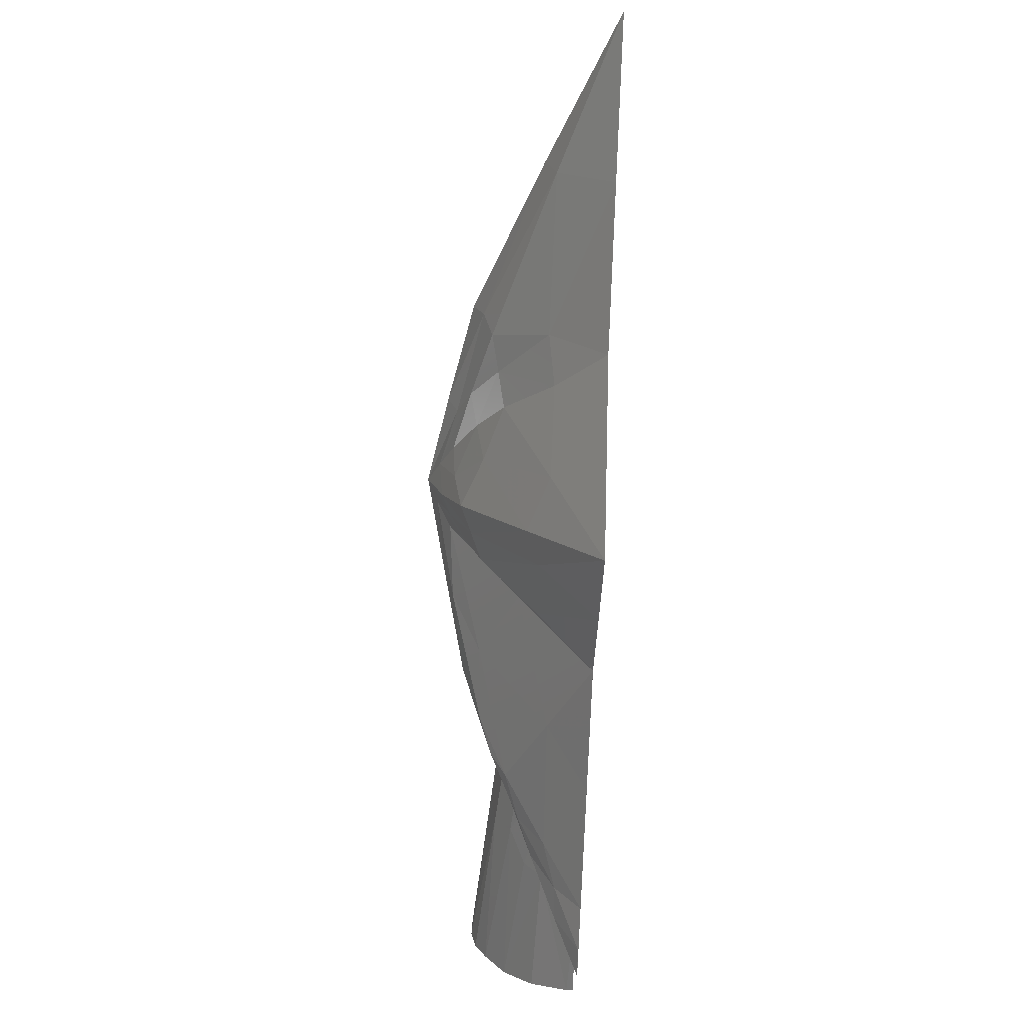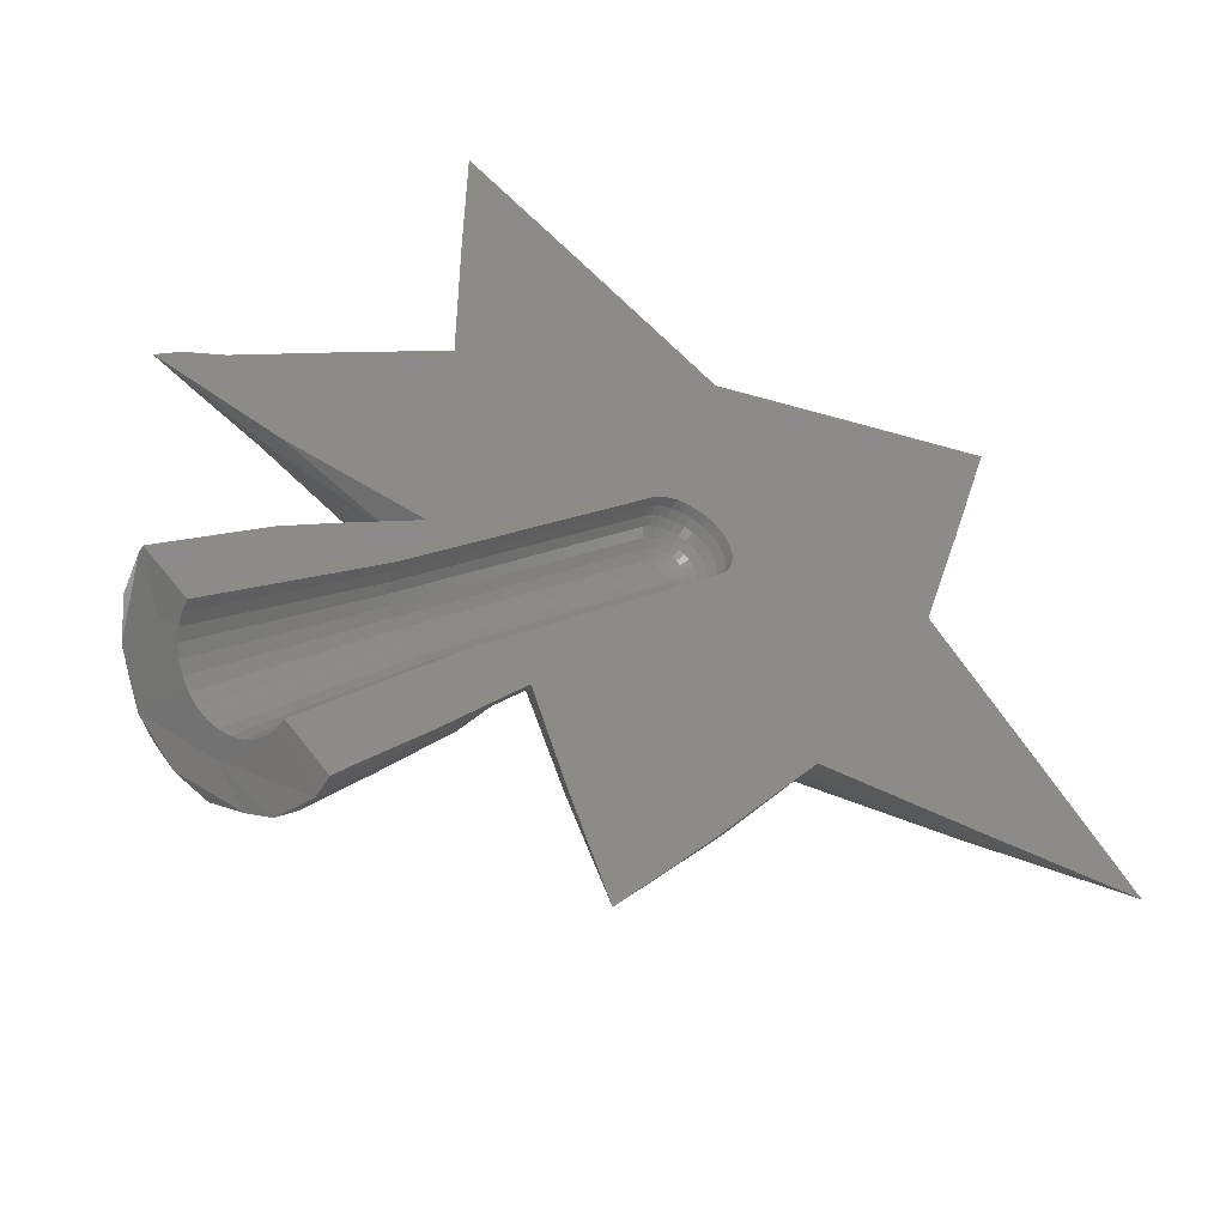
<metadata>
{"format":"stl","ext":"stl","renderer":"f3d","projection":"perspective","resolution":1024,"background":"white","views":[{"elev":70.1,"azim":92.8,"up":"+Y"},{"elev":-51.2,"azim":150.3,"up":"+Y"}]}
</metadata>
<code>
# stl→obj: 367 verts, 742 faces
v -22.7 -14.96 1.6e-05
v -35.02 -14.64 1.6e-05
v -27.9 -4.755 8e-06
v -25.82 -7.61 4.224
v -24.92 -9.651 5.091
v -21.2 -11.59 3.643
v -22.68 -14.96 1.6e-05
v -9.406 -11.94 3.584
v -27.87 -4.712 8e-06
v -10.62 -15.19 8e-06
v -20.71 5.137 8e-06
v -24.22 16.68 8e-06
v -24.23 16.7 8e-06
v -27.73 28.52 8e-06
v -16.13 24.8 8e-06
v -16.08 24.78 8e-06
v -4.496 21.01 8e-06
v -5.17 2.153 8e-06
v -5.045 2.874 8e-06
v 18.25 -13.58 8e-06
v 26.61 -15.75 8e-06
v 33.31 -21.74 8e-06
v 33.27 -2.762 8e-06
v 35.02 -4.321 8e-06
v 16.6 -8.426 8e-06
v 25.9 -15.14 8e-06
v 26.04 -15.26 8e-06
v 0.8327 4.357 8e-06
v 15.61 10.49 8e-06
v 23.04 4.781 8e-06
v 23.16 4.684 8e-06
v 30.56 -1.1 8e-06
v 33.23 -2.724 8e-06
v 22.29 -12.46 8e-06
v 15.65 22.59 8e-06
v 0.2708 4.826 8e-06
v 23.87 -30.81 8e-06
v 14.67 -26.15 8e-06
v 9.211 -19.33 8e-06
v -0.3762 5.167 8e-06
v 13.23 -18.45 8e-06
v -1.08 5.367 8e-06
v -1.81 5.416 8e-06
v -2.534 5.312 8e-06
v -3.221 5.06 8e-06
v -3.841 4.67 8e-06
v -4.366 4.161 8e-06
v -4.773 3.553 8e-06
v -5.143 1.422 8e-06
v -4.964 0.7121 8e-06
v -4.641 0.05534 8e-06
v -4.189 -0.52 8e-06
v 15.09 -26.67 8e-06
v 19.75 -32.24 8e-06
v 20.94 -33.74 8e-06
v -3.92 -24.55 8e-06
v 26.53 -6.798 8e-06
v 26.46 -6.819 8e-06
v 30.3 -24.58 8e-06
v 14.78 -26.29 8e-06
v -18.63 1.623 4.241
v -15.78 -0.6971 8.433
v -15.63 -2.875 9.176
v -14.61 -4.491 10
v -11.37 -6.451 8.567
v -6.969 -8.206 7.328
v -6.78 -13.63 4.328
v -5.011 -10.16 7.786
v -4.736 -16.55 4.137
v -3.459 -25.32 0.1689
v 9.208 -19.34 8e-06
v 9.211 -19.33 0.001368
v -2.523 -26.49 8e-06
v 3.773 -34.91 8e-06
v 6.46 -27.31 8e-06
v 6.667 -26.7 8e-06
v 14.79 -26.31 0.02742
v 16.55 -28.25 1.446
v 20.95 -33.76 1.737
v 23.95 -30.76 0.8831
v 23.93 -30.77 0.6775
v 23.95 -30.76 0.931
v 13.28 -18.4 0.7277
v -4.134 -0.4667 0.7277
v -4.576 0.09606 0.7277
v -4.892 0.7384 0.7277
v -5.067 1.432 0.7277
v -5.094 2.148 0.7277
v -4.972 2.853 0.7277
v -4.705 3.517 0.7277
v -4.307 4.112 0.7277
v -3.793 4.61 0.7277
v -3.188 4.991 0.7277
v -2.516 5.238 0.7277
v -1.807 5.34 0.7277
v -1.093 5.292 0.7277
v -0.4047 5.096 0.7277
v 0.2282 4.762 0.7277
v 0.7778 4.304 0.7277
v 18.2 -13.63 0.7277
v 30.27 -24.59 0.2539
v 31.12 -23.69 2.488
v 29.98 -24.8 1.793
v 30.14 -24.68 1.174
v 30.2 -24.63 0.9305
v 33.32 -21.76 0.515
v 25.02 -14.72 1.361
v 17.59 -8.484 1.942
v 27.03 -6.085 1.322
v 30.89 -3.608 1.897
v 33.33 -2.741 0.04242
v 28.88 -2.075 2.02
v 25.93 -0.5727 2.968
v 18.35 4.979 3.113
v 9.268 7.198 5.633
v 11.96 12.02 4.234
v 12.32 23.85 4.177
v 15.65 22.77 0
v 5.395 27.92 8e-06
v -3.412 17.51 3.689
v -7.197 17.95 4.241
v -18.2 21.93 4.224
v -19.86 20.45 5.091
v -20.56 16.31 3.643
v -17.05 5.088 3.689
v -14.09 1.41 7.869
v -10.87 0.866 9.913
v -8.463 0.5824 10.96
v -8.027 -1.028 11.69
v -8.86 -3.27 10.72
v -5.364 -5.387 9.378
v -3.542 -12.3 8.433
v -1.454 -14.54 8.351
v -3.652 -7.402 9.85
v 1.099 -16.94 8.397
v 2.209 -25.79 4.151
v 6.589 -27.03 0.06309
v 8.03 -16.73 2.146
v 10.81 -20.61 1.445
v 5.606 -24.42 2.361
v 12.4 -22.42 2.842
v 17.09 -28.33 3.157
v 21.97 -32.96 4.883
v 25.42 -29.23 5.777
v 24.1 -30.6 1.578
v 24.15 -30.55 1.821
v 24.79 -29.88 3.136
v 24.48 -30.21 2.631
v 24.91 -29.76 3.326
v 25.3 -29.37 3.724
v 25.45 -29.22 3.875
v 25.88 -28.78 4.148
v 24.39 -30.3 2.41
v 21.17 -33.35 3.39
v 13.45 -18.24 1.424
v -3.972 -0.3091 1.424
v -4.385 0.2164 1.424
v -3.709 -0.05426 2.057
v 13.71 -17.99 2.057
v -3.358 0.2869 2.601
v 14.06 -17.65 2.601
v -2.933 0.6993 3.031
v 14.48 -17.23 3.031
v -2.454 1.165 3.329
v 14.96 -16.77 3.329
v -1.941 1.664 3.481
v 15.48 -16.27 3.481
v -1.416 2.173 3.481
v 16 -15.76 3.481
v -2.022 1.792 3.481
v -2.04 1.867 3.481
v -1.988 1.724 3.481
v -2.043 1.943 3.481
v -2.03 2.018 3.481
v -2.002 2.089 3.481
v -1.959 2.153 3.481
v -1.904 2.206 3.481
v -1.839 2.247 3.481
v -1.768 2.273 3.481
v -1.692 2.284 3.481
v -1.616 2.279 3.481
v -1.542 2.258 3.481
v -1.474 2.222 3.481
v -2.594 1.343 3.329
v -3.16 0.9869 3.031
v -3.661 0.6718 2.601
v -4.075 0.4112 2.057
v -4.68 0.8164 1.424
v -4.843 1.464 1.424
v -4.868 2.132 1.424
v -4.754 2.791 1.424
v -4.506 3.412 1.424
v -4.133 3.967 1.424
v -3.654 4.432 1.424
v -3.088 4.788 1.424
v -2.46 5.019 1.424
v -1.799 5.114 1.424
v -1.132 5.069 1.424
v -0.4888 4.886 1.424
v 0.1023 4.574 1.424
v 0.6156 4.146 1.424
v -1.076 2.817 3.329
v -0.9022 2.672 3.329
v 16.52 -15.26 3.329
v -0.4227 3.138 3.031
v 16.99 -14.8 3.031
v 0.001932 3.55 2.601
v 17.42 -14.38 2.601
v 0.3531 3.891 2.057
v 17.77 -14.04 2.057
v 18.03 -13.79 1.424
v -0.1014 4.27 2.057
v -0.374 3.864 2.601
v -0.7036 3.372 3.031
v 25.88 -28.78 4.15
v 26.05 -28.62 4.254
v 26.53 -28.15 4.395
v 26.71 -27.98 4.449
v 27.38 -27.33 4.449
v 27.85 -26.86 4.308
v 29.04 -25.71 3.475
v 29.19 -25.57 3.324
v 28.03 -26.69 4.254
v 28.48 -26.26 3.979
v 28.65 -26.09 3.874
v 29.64 -25.13 2.629
v 29.51 -25.25 2.82
v 29.88 -24.89 2.042
v 29.97 -24.81 1.819
v 29.47 -25.29 8.184
v 31.86 -23.29 5.674
v 32.91 -21.95 3.39
v 25.34 -15.45 3.019
v 24.27 -15.75 4.417
v 21.69 -15.17 5.644
v 13.76 -7.456 4.47
v 16.74 -5.702 5.095
v 22.74 -5.246 3.263
v 26.36 -2.854 3.911
v 23.83 -1.667 4.982
v 20.9 -0.3044 6.072
v 11.92 2.042 8.472
v 2.894 4.185 11.12
v 5.216 7.953 9.779
v 8.191 12.32 8.433
v 15.57 34.91 0
v 6.794 14 9.176
v 10.33 24.94 5.091
v 5.414 27.93 8e-06
v 6.18 24.33 3.643
v -3.346 13.22 7.328
v -5.997 13.57 7.869
v -8.522 14.52 8.433
v -10.55 13.71 9.176
v -11.77 12.24 10
v -12.63 8.552 8.567
v -12.94 3.823 7.328
v -9.867 3.117 9.356
v -6.71 2.77 11.12
v -4.27 2.412 12.18
v -1.678 1.919 13.15
v -2.955 -0.3001 12.25
v -4.042 -2.605 11.12
v -1.824 -9.876 10.02
v 0.5031 -12.16 9.957
v -2.116 -4.698 11.35
v 2.579 -11.27 8.928
v 4.012 -13.31 7.083
v 4.161 -15.7 6.384
v 7.302 -13.97 4.481
v 9.983 -18.07 3.705
v 17.41 -27.24 4.586
v 23.06 -31.8 6.346
v 26.77 -28.21 8.604
v -4.336 0.9425 2.057
v -1.276 2.922 3.329
v -1.493 2.984 3.329
v -1.719 2.999 3.329
v -1.943 2.967 3.329
v -2.155 2.889 3.329
v -2.346 2.769 3.329
v -2.509 2.611 3.329
v -2.634 2.424 3.329
v -2.719 2.214 3.329
v -2.757 1.991 3.329
v -2.749 1.765 3.329
v -2.693 1.546 3.329
v -3.321 1.315 3.031
v -3.877 1.111 2.601
v -4.481 1.516 2.057
v -4.503 2.108 2.057
v -4.402 2.691 2.057
v -4.182 3.241 2.057
v -3.852 3.732 2.057
v -3.428 4.145 2.057
v -2.927 4.46 2.057
v -2.371 4.664 2.057
v -1.785 4.748 2.057
v -1.194 4.708 2.057
v -0.6249 4.547 2.057
v -1.027 3.543 3.031
v -0.807 4.092 2.601
v 30.48 -24.2 7.299
v 28.27 -26.43 8.606
v 20.7 -16.69 6.952
v 11.03 -7.275 5.523
v 13.94 -5.199 6.272
v 16.64 -2.335 7.968
v 21.38 -2.597 5.989
v 19.2 -0.8471 7.232
v 16.56 -0.4247 8.194
v 7.535 1.639 10.71
v 0.4507 3.066 12.28
v 2.938 6.943 11.05
v 1.733 7.958 11.73
v 5.02 14.7 10
v 1.247 14.39 8.567
v -3.069 10.08 9.356
v -5.52 10.34 9.913
v -5.045 7.958 10.96
v -6.369 7.028 11.73
v -8.758 7.127 10.76
v 5.319 0.2029 11.48
v 2.349 -2.075 10.3
v 1.074 -1.762 11.31
v -0.878 -2.32 12.35
v -2.01 4.536 12.18
v -0.3418 -7.152 11.37
v 1.715 -6.313 10.52
v 3.95 -5.521 9.407
v 6.427 -7.087 6.871
v 7.192 -10.75 5.665
v 7.278 -12.42 5.184
v 14.8 -21.91 5.671
v 16.29 -20.84 7.023
v 24.61 -30.01 8.184
v 18.13 -18.41 7.372
v -3.996 1.586 2.601
v -1.379 3.643 3.031
v -1.744 3.667 3.031
v -2.106 3.615 3.031
v -2.45 3.489 3.031
v -2.759 3.294 3.031
v -3.022 3.04 3.031
v -3.226 2.736 3.031
v -3.362 2.396 3.031
v -3.424 2.036 3.031
v -3.41 1.67 3.031
v -4.015 2.075 2.601
v -3.931 2.558 2.601
v -3.749 3.012 2.601
v -3.476 3.419 2.601
v -3.125 3.76 2.601
v -2.711 4.021 2.601
v -2.251 4.189 2.601
v -1.766 4.259 2.601
v -1.278 4.226 2.601
v 10.76 -8.95 5.981
v 8.838 -6.935 6.053
v 11.9 -4.904 7.41
v 14.74 -1.906 8.853
v 12.49 -1.427 9.724
v 1.089 10.26 10.76
v -2.423 6.968 11.12
v 9.169 -4.248 8.398
v 7.759 -8.856 5.935
v 9.455 -10.42 6.2
f 1 2 3
f 3 2 4
f 4 2 5
f 5 2 6
f 6 2 1
f 7 1 3
f 6 1 8
f 8 1 7
f 3 9 10
f 10 9 11
f 11 12 10
f 12 13 10
f 10 13 14
f 10 14 15
f 10 15 16
f 10 16 17
f 18 10 19
f 20 21 22
f 23 24 25
f 20 26 27
f 28 29 30
f 28 30 31
f 28 31 32
f 28 33 23
f 34 26 20
f 28 35 29
f 17 35 28
f 17 28 36
f 37 38 39
f 17 36 40
f 37 39 41
f 17 40 42
f 17 42 43
f 17 43 44
f 17 44 45
f 17 45 46
f 17 46 47
f 17 47 48
f 17 48 19
f 17 19 10
f 49 10 18
f 50 10 49
f 51 10 50
f 52 10 51
f 41 10 52
f 28 32 33
f 28 23 25
f 25 34 20
f 53 37 54
f 37 55 54
f 56 10 39
f 28 25 20
f 25 24 57
f 25 57 58
f 20 27 21
f 20 22 59
f 39 10 41
f 37 53 60
f 37 60 38
f 3 4 9
f 10 7 3
f 9 4 61
f 61 4 62
f 62 4 63
f 4 5 63
f 63 5 64
f 64 5 65
f 65 5 6
f 65 6 66
f 66 6 8
f 8 7 10
f 8 10 67
f 66 8 68
f 68 8 67
f 67 10 69
f 10 70 69
f 56 70 10
f 71 56 72
f 72 56 39
f 56 73 70
f 74 73 75
f 75 73 56
f 76 56 71
f 75 56 76
f 39 38 72
f 38 77 72
f 60 77 38
f 60 53 77
f 53 54 77
f 77 54 78
f 54 79 78
f 55 79 54
f 80 79 55
f 37 80 55
f 37 37 55
f 37 81 80
f 37 41 37
f 41 81 37
f 41 41 41
f 82 41 41
f 83 82 41
f 82 80 41
f 80 81 41
f 41 41 52
f 41 41 52
f 52 84 83
f 41 52 83
f 85 84 52
f 51 85 52
f 86 85 51
f 50 86 51
f 87 86 50
f 49 87 50
f 88 87 49
f 18 88 49
f 89 88 18
f 19 89 18
f 90 89 19
f 48 90 19
f 91 90 48
f 47 91 48
f 46 92 91
f 47 46 91
f 46 93 92
f 45 93 46
f 45 94 93
f 44 94 45
f 44 95 94
f 43 95 44
f 43 96 95
f 42 96 43
f 42 97 96
f 40 97 42
f 40 98 97
f 36 98 40
f 36 99 98
f 36 28 99
f 28 20 99
f 99 20 100
f 20 28 20
f 20 28 20
f 20 20 20
f 20 20 59
f 20 59 101
f 20 101 100
f 59 59 20
f 102 103 104
f 101 102 105
f 105 102 104
f 59 102 101
f 59 59 102
f 59 22 102
f 106 102 22
f 22 21 106
f 21 27 106
f 27 107 106
f 27 108 107
f 26 108 27
f 34 108 26
f 34 25 108
f 108 25 58
f 57 108 58
f 109 108 57
f 109 57 24
f 110 109 24
f 111 110 24
f 24 23 111
f 23 33 111
f 33 32 111
f 32 112 111
f 32 113 112
f 31 113 32
f 31 114 113
f 30 114 31
f 29 114 30
f 29 115 114
f 116 115 29
f 35 116 29
f 117 116 35
f 118 117 35
f 35 17 118
f 118 17 119
f 17 120 119
f 17 121 120
f 17 16 121
f 16 122 121
f 15 122 16
f 15 14 122
f 122 14 123
f 14 124 123
f 14 13 124
f 13 125 124
f 12 125 13
f 12 11 125
f 11 61 125
f 11 9 61
f 125 61 126
f 126 61 62
f 127 62 128
f 62 63 128
f 126 62 127
f 128 63 129
f 63 64 129
f 129 64 130
f 130 64 65
f 130 65 131
f 131 65 66
f 131 66 68
f 68 67 132
f 132 67 133
f 67 69 133
f 68 132 134
f 131 68 134
f 133 69 135
f 69 136 135
f 69 70 136
f 73 74 70
f 70 74 136
f 72 76 71
f 72 137 76
f 138 137 72
f 138 72 139
f 72 77 139
f 137 74 75
f 137 75 76
f 136 74 140
f 140 74 137
f 77 78 139
f 139 78 141
f 141 78 142
f 78 79 142
f 143 79 144
f 82 79 80
f 145 79 82
f 146 79 145
f 144 79 146
f 147 144 148
f 149 144 147
f 150 144 149
f 151 144 150
f 152 144 151
f 146 153 144
f 153 148 144
f 142 79 154
f 154 79 143
f 82 83 145
f 146 83 155
f 83 146 145
f 84 156 155
f 83 84 155
f 85 157 84
f 156 158 159
f 155 156 159
f 158 160 161
f 159 158 161
f 162 163 160
f 160 163 161
f 164 165 162
f 162 165 163
f 166 167 164
f 164 167 165
f 168 169 166
f 166 169 167
f 170 171 172
f 172 171 173
f 172 173 174
f 172 174 175
f 172 175 176
f 172 176 177
f 172 177 178
f 172 178 179
f 172 179 180
f 172 180 181
f 172 181 182
f 172 182 183
f 172 183 168
f 172 168 166
f 172 166 164
f 172 164 184
f 184 164 162
f 184 162 185
f 185 162 160
f 185 160 186
f 186 160 158
f 187 186 158
f 187 158 156
f 157 187 156
f 157 156 84
f 188 157 85
f 86 188 85
f 189 188 86
f 87 189 86
f 190 189 87
f 88 190 87
f 191 190 88
f 89 191 88
f 192 191 89
f 90 192 89
f 193 192 90
f 91 193 90
f 92 194 193
f 91 92 193
f 92 195 194
f 93 195 92
f 93 196 195
f 94 196 93
f 94 197 196
f 95 197 94
f 95 198 197
f 96 198 95
f 96 199 198
f 97 199 96
f 97 200 199
f 97 98 200
f 98 201 200
f 98 99 201
f 202 168 183
f 202 203 168
f 203 204 168
f 168 204 169
f 205 206 203
f 203 206 204
f 207 208 205
f 205 208 206
f 209 210 207
f 207 210 208
f 201 211 209
f 209 211 210
f 99 100 201
f 201 100 211
f 200 201 209
f 200 209 212
f 212 209 207
f 212 207 213
f 213 207 205
f 213 205 214
f 214 205 203
f 214 203 202
f 100 105 104
f 100 104 211
f 101 105 100
f 215 144 152
f 216 144 215
f 217 144 216
f 218 144 217
f 219 144 218
f 220 144 219
f 221 222 102
f 223 144 220
f 102 144 223
f 102 223 224
f 102 224 225
f 226 102 227
f 228 102 226
f 229 102 228
f 103 102 229
f 225 221 102
f 222 227 102
f 230 144 102
f 231 230 102
f 231 102 106
f 104 103 211
f 211 103 229
f 232 231 106
f 106 233 232
f 107 233 106
f 107 108 233
f 108 234 233
f 108 235 234
f 108 236 235
f 237 236 108
f 237 108 238
f 238 108 109
f 110 238 109
f 112 239 110
f 111 112 110
f 239 238 110
f 112 240 239
f 113 240 112
f 113 241 240
f 114 241 113
f 114 242 241
f 115 242 114
f 115 243 242
f 244 243 115
f 116 244 115
f 245 244 116
f 117 245 116
f 246 117 118
f 247 245 117
f 248 247 117
f 246 248 117
f 118 249 246
f 118 119 249
f 119 120 249
f 249 120 250
f 120 251 250
f 120 252 251
f 121 252 120
f 121 253 252
f 121 122 253
f 122 254 253
f 122 123 254
f 254 123 255
f 123 256 255
f 123 124 256
f 124 257 256
f 124 125 257
f 125 126 257
f 257 126 258
f 258 126 127
f 258 127 259
f 259 127 260
f 260 127 128
f 260 128 261
f 128 129 261
f 261 129 262
f 129 130 262
f 262 130 263
f 263 130 131
f 131 134 263
f 134 132 264
f 132 133 264
f 264 133 265
f 265 133 135
f 263 134 266
f 134 264 266
f 265 135 267
f 267 135 268
f 268 135 269
f 135 136 269
f 269 136 140
f 140 137 138
f 270 140 138
f 270 138 271
f 138 139 271
f 139 141 271
f 269 140 270
f 271 141 272
f 141 142 272
f 142 154 143
f 272 142 143
f 273 143 144
f 272 143 273
f 274 273 144
f 274 144 230
f 215 152 163
f 152 151 163
f 161 163 151
f 151 150 161
f 161 150 149
f 149 159 161
f 159 149 147
f 148 159 147
f 148 155 159
f 155 148 153
f 146 155 153
f 275 187 157
f 188 275 157
f 216 215 165
f 165 215 163
f 217 216 165
f 218 217 167
f 167 217 165
f 167 169 219
f 219 218 167
f 170 172 184
f 276 183 182
f 276 202 183
f 277 182 181
f 277 276 182
f 278 181 180
f 278 277 181
f 279 180 179
f 279 278 180
f 280 179 178
f 280 279 179
f 281 178 177
f 281 280 178
f 177 176 281
f 281 176 282
f 176 175 283
f 282 176 283
f 175 174 284
f 283 175 284
f 174 173 285
f 284 174 285
f 173 171 286
f 285 173 286
f 171 170 287
f 286 171 287
f 287 170 184
f 287 184 185
f 288 287 185
f 288 185 186
f 289 288 186
f 289 186 187
f 275 289 187
f 290 275 188
f 189 290 188
f 291 290 189
f 190 291 189
f 292 291 190
f 191 292 190
f 293 292 191
f 192 293 191
f 294 293 192
f 193 294 192
f 194 295 294
f 193 194 294
f 194 296 295
f 195 296 194
f 195 297 296
f 196 297 195
f 196 298 297
f 197 298 196
f 197 299 298
f 198 299 197
f 198 300 299
f 198 199 300
f 199 212 300
f 199 200 212
f 301 202 276
f 301 214 202
f 220 219 169
f 204 223 220
f 204 220 169
f 224 223 204
f 206 225 224
f 206 224 204
f 221 225 206
f 208 222 221
f 208 221 206
f 227 222 208
f 210 226 227
f 210 227 208
f 228 226 210
f 211 229 228
f 211 228 210
f 300 212 213
f 300 213 302
f 302 213 214
f 302 214 301
f 303 230 231
f 304 274 230
f 305 304 230
f 303 305 230
f 234 235 231
f 233 234 231
f 233 231 232
f 231 235 303
f 235 305 303
f 235 306 305
f 236 306 235
f 307 306 236
f 307 236 237
f 308 307 237
f 308 237 309
f 309 237 238
f 309 238 239
f 240 309 239
f 240 310 309
f 241 310 240
f 241 311 310
f 241 242 311
f 242 243 312
f 242 312 311
f 243 313 312
f 244 313 243
f 245 314 244
f 314 313 244
f 247 314 245
f 246 250 248
f 249 250 246
f 247 315 314
f 316 315 247
f 248 316 247
f 248 317 316
f 250 317 248
f 250 251 317
f 251 318 317
f 252 318 251
f 252 319 318
f 253 319 252
f 253 320 319
f 254 320 253
f 254 321 320
f 254 255 321
f 255 322 321
f 255 256 322
f 256 258 322
f 256 257 258
f 322 258 259
f 322 259 260
f 322 260 321
f 321 260 261
f 313 261 323
f 323 261 324
f 261 325 324
f 261 326 325
f 261 262 326
f 321 261 320
f 320 261 327
f 327 261 315
f 315 261 314
f 314 261 313
f 263 266 262
f 262 266 326
f 266 264 328
f 328 264 265
f 328 265 329
f 329 265 267
f 266 328 326
f 329 267 330
f 330 267 331
f 267 268 331
f 331 268 332
f 332 268 333
f 268 269 333
f 333 269 270
f 270 334 333
f 270 271 334
f 271 272 334
f 334 272 273
f 334 273 335
f 335 273 336
f 336 273 274
f 335 336 274
f 337 335 274
f 337 274 304
f 338 289 275
f 290 338 275
f 339 276 277
f 339 301 276
f 340 277 278
f 340 339 277
f 341 278 279
f 341 340 278
f 342 279 280
f 342 341 279
f 343 280 281
f 342 280 343
f 281 282 343
f 343 282 344
f 282 283 345
f 344 282 345
f 283 284 346
f 345 283 346
f 284 285 347
f 346 284 347
f 285 286 348
f 347 285 348
f 286 287 288
f 348 286 288
f 348 288 289
f 338 348 289
f 349 338 290
f 291 349 290
f 350 349 291
f 292 350 291
f 351 350 292
f 293 351 292
f 352 351 293
f 294 352 293
f 295 353 352
f 294 295 352
f 295 354 353
f 296 354 295
f 296 355 354
f 297 355 296
f 297 356 355
f 298 356 297
f 298 357 356
f 298 299 357
f 299 302 357
f 299 300 302
f 357 301 339
f 357 302 301
f 305 337 304
f 306 337 305
f 358 337 306
f 359 358 306
f 360 359 306
f 360 306 307
f 361 360 307
f 361 307 308
f 310 308 309
f 310 361 308
f 311 361 310
f 311 362 361
f 311 312 362
f 312 323 362
f 312 313 323
f 363 315 316
f 363 327 315
f 317 363 316
f 317 318 363
f 319 364 318
f 318 364 363
f 319 327 364
f 320 327 319
f 323 365 362
f 323 324 365
f 324 331 365
f 324 325 331
f 325 330 331
f 325 329 330
f 326 329 325
f 326 328 329
f 364 327 363
f 331 366 359
f 331 332 366
f 365 331 359
f 332 334 335
f 333 334 332
f 366 332 367
f 367 332 337
f 332 335 337
f 358 367 337
f 347 348 338
f 349 347 338
f 356 339 340
f 356 357 339
f 355 340 341
f 355 356 340
f 354 341 342
f 355 341 354
f 353 342 343
f 354 342 353
f 343 344 353
f 353 344 352
f 344 345 351
f 352 344 351
f 345 346 350
f 351 345 350
f 346 347 349
f 350 346 349
f 358 366 367
f 359 366 358
f 365 359 360
f 362 360 361
f 362 365 360

</code>
